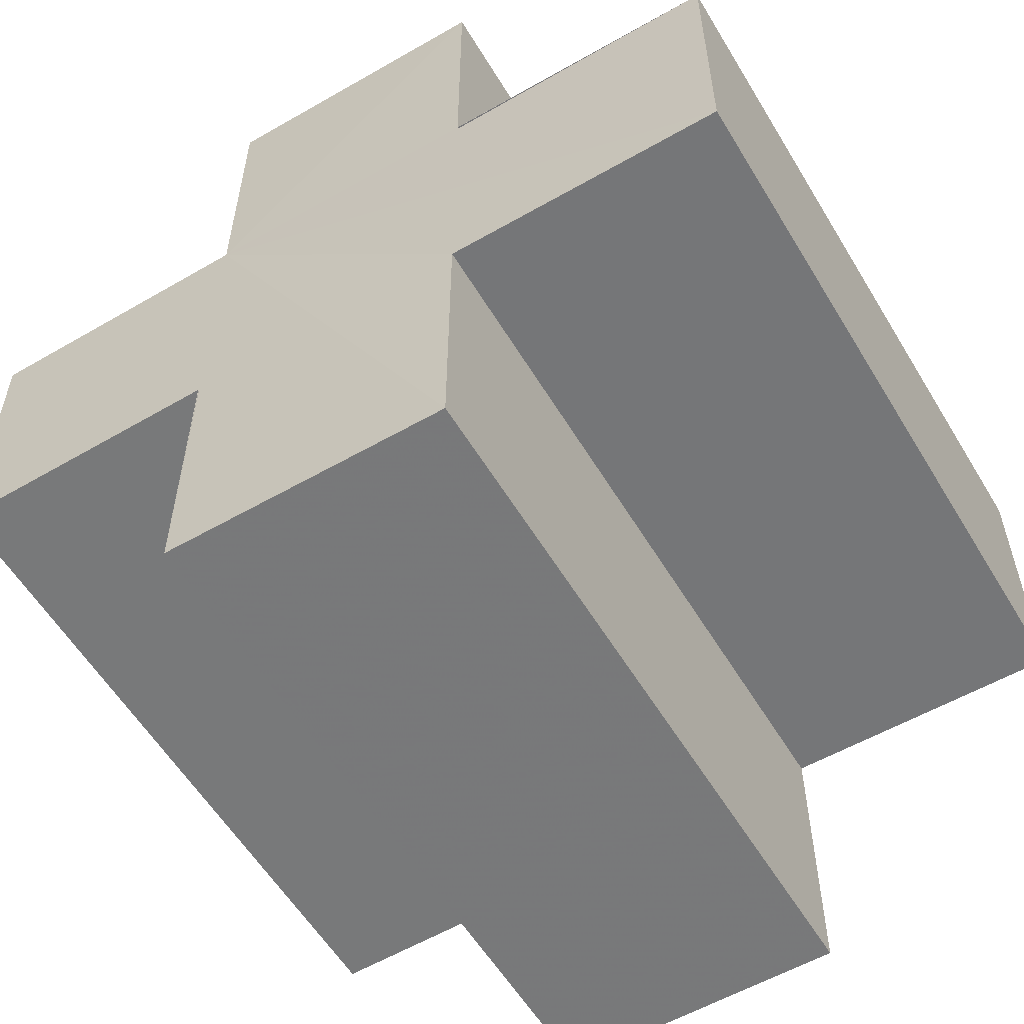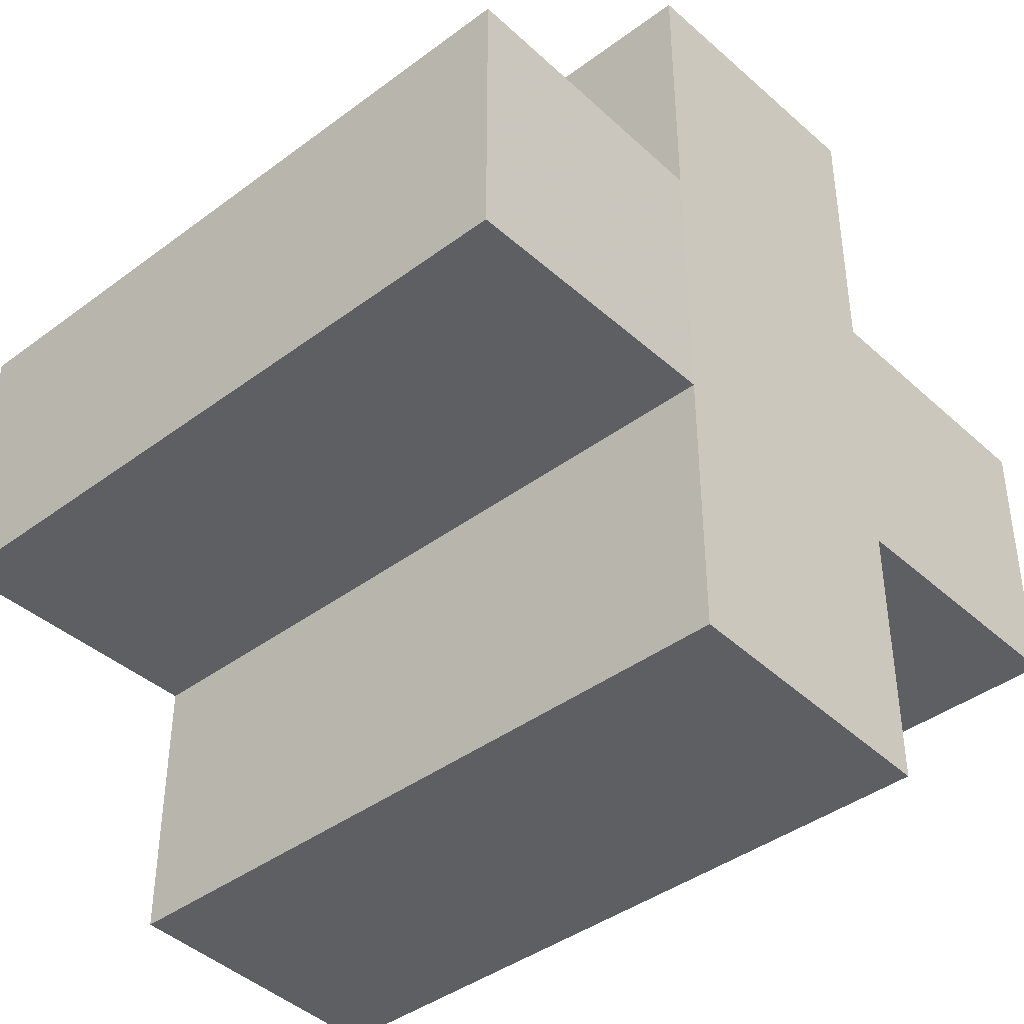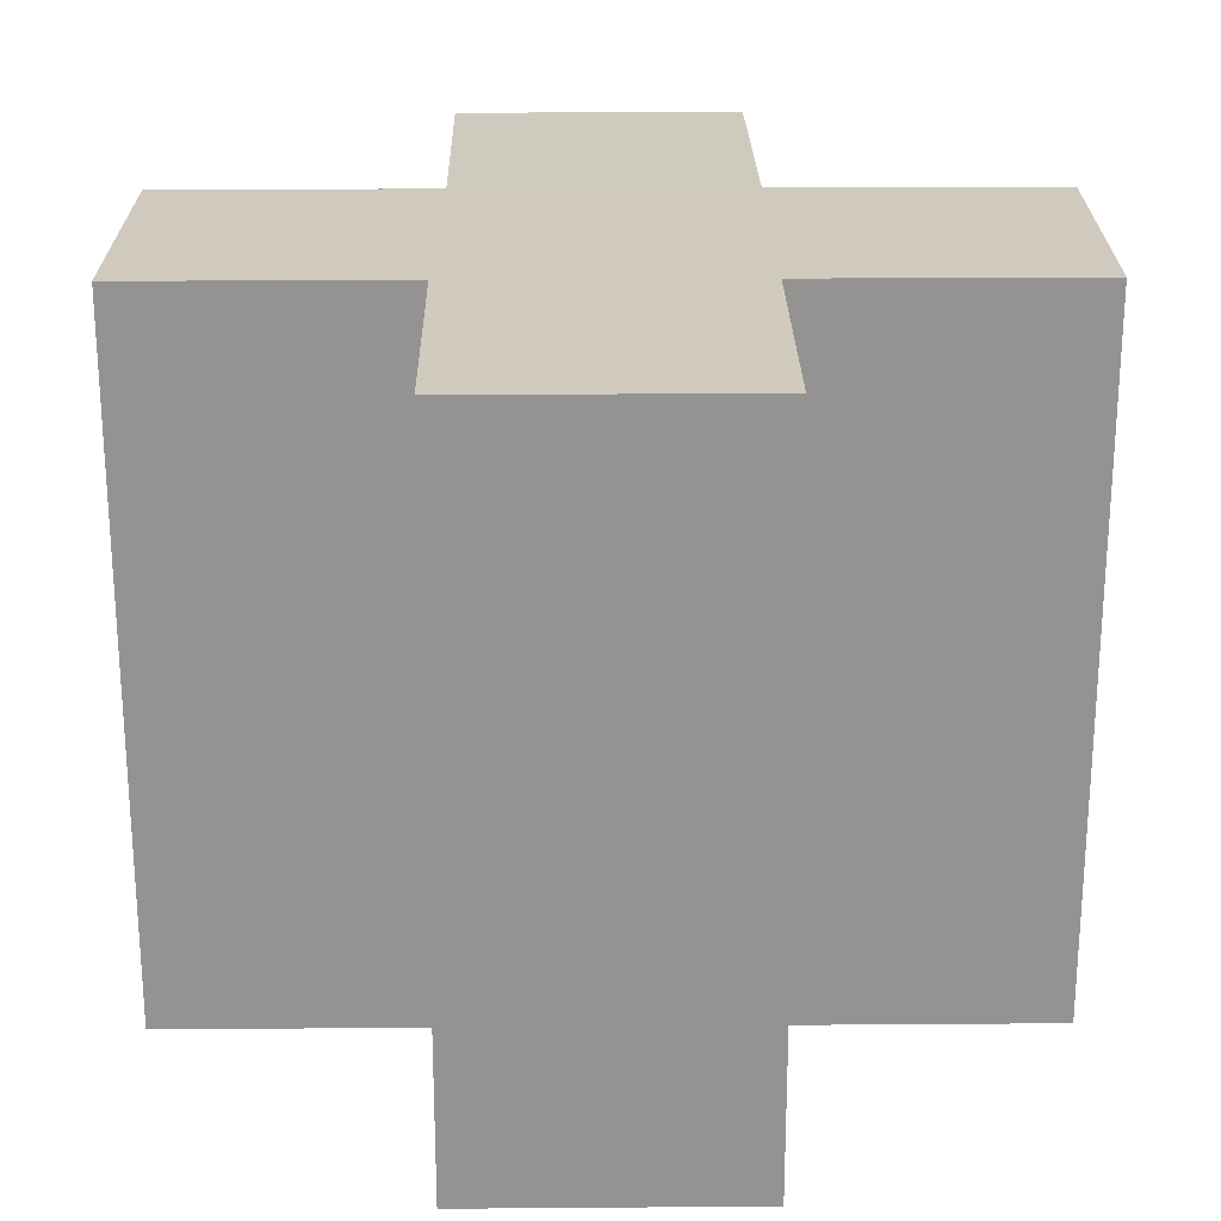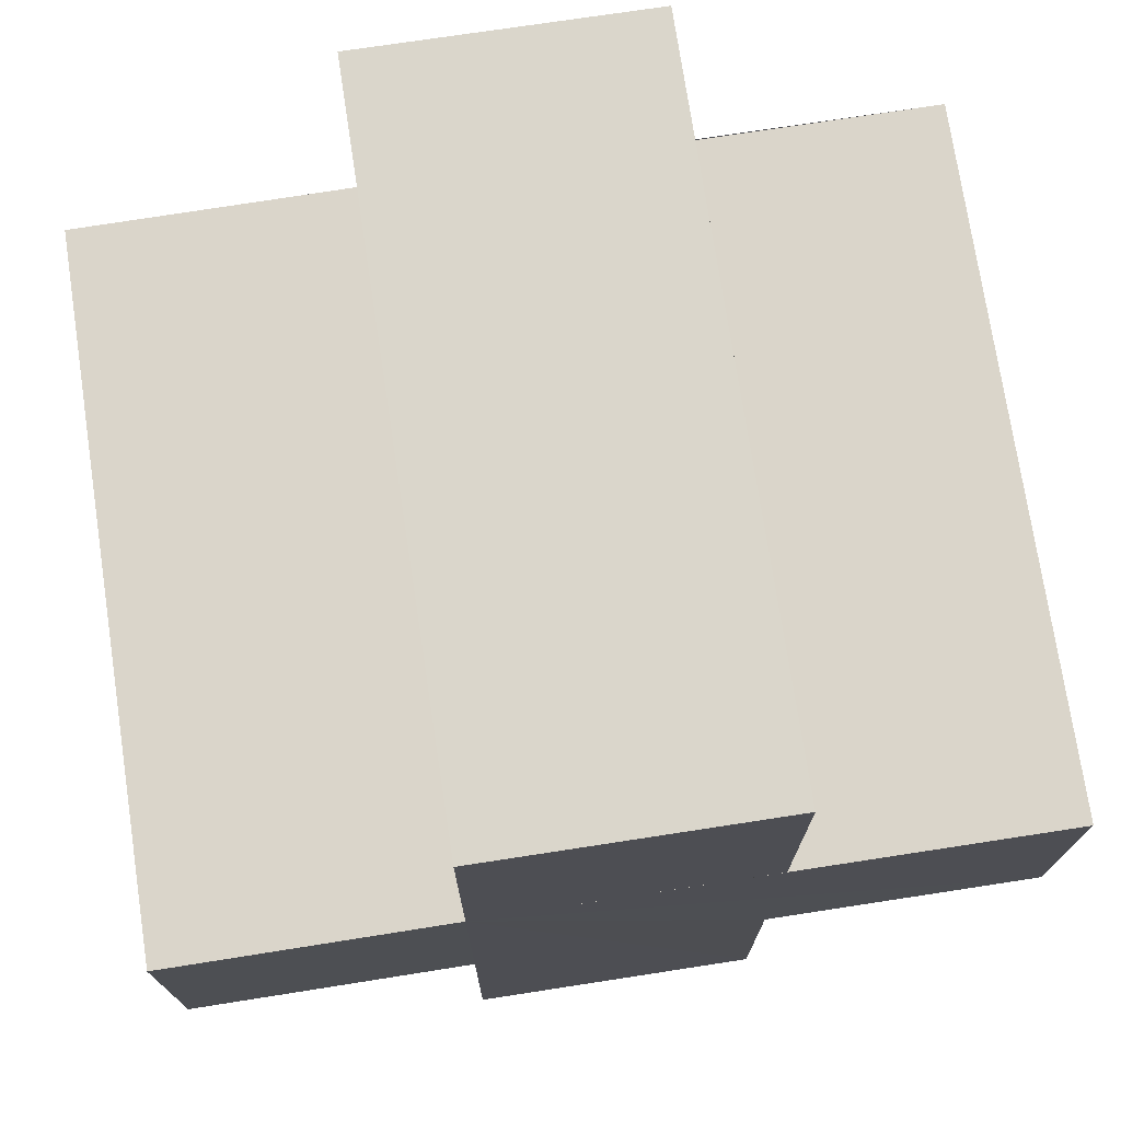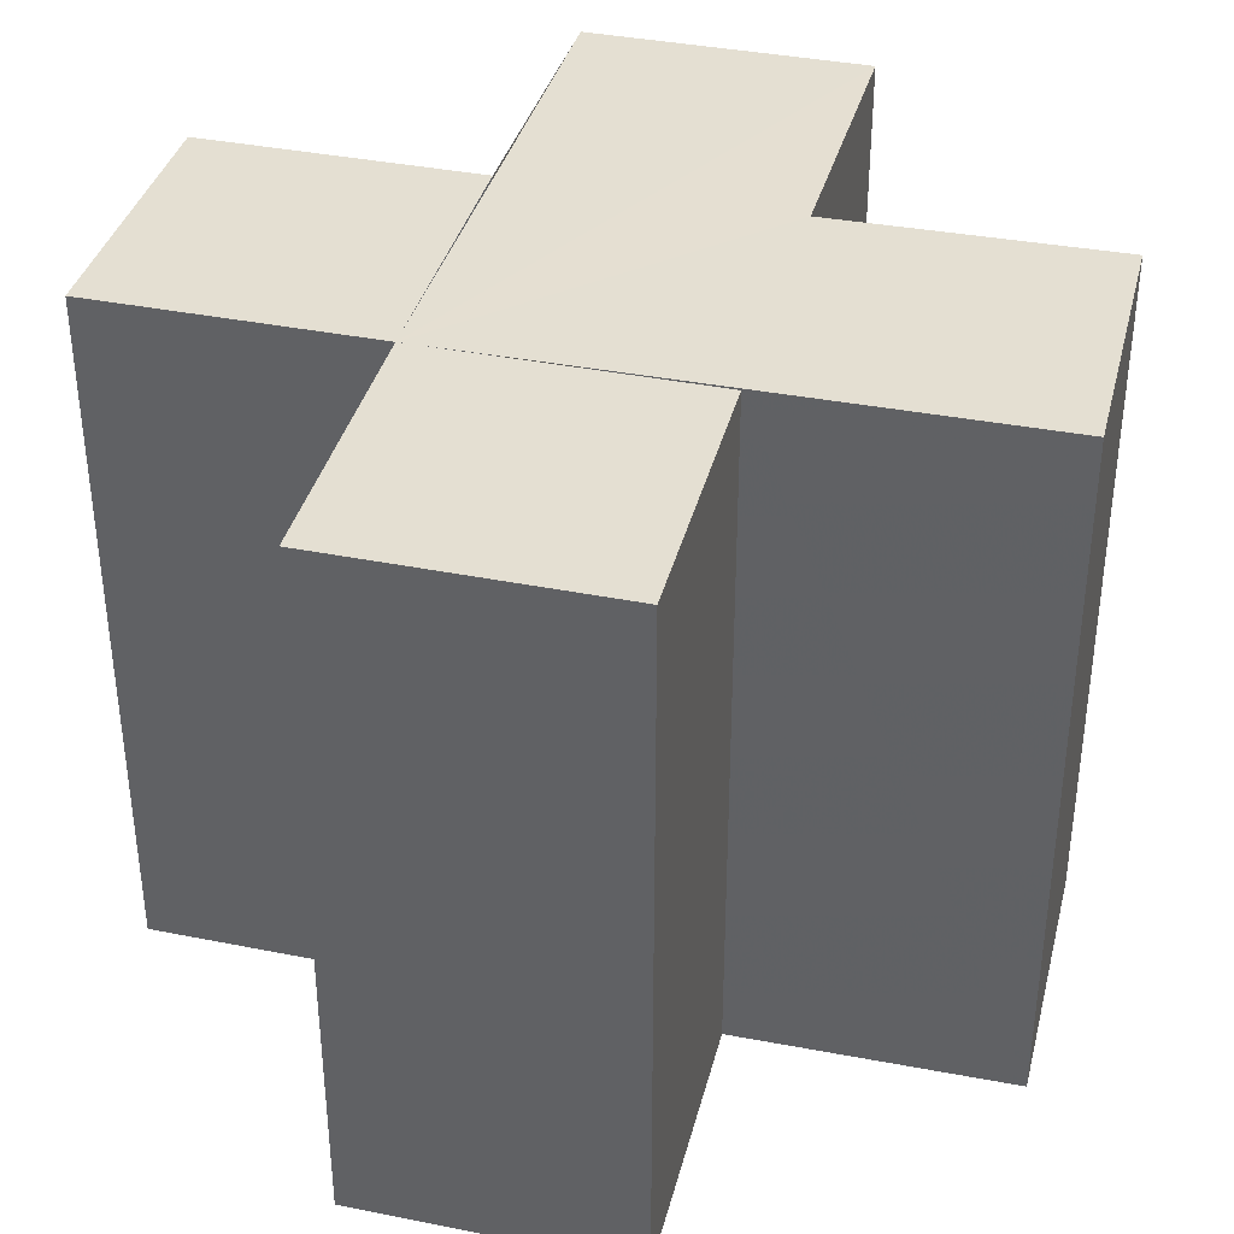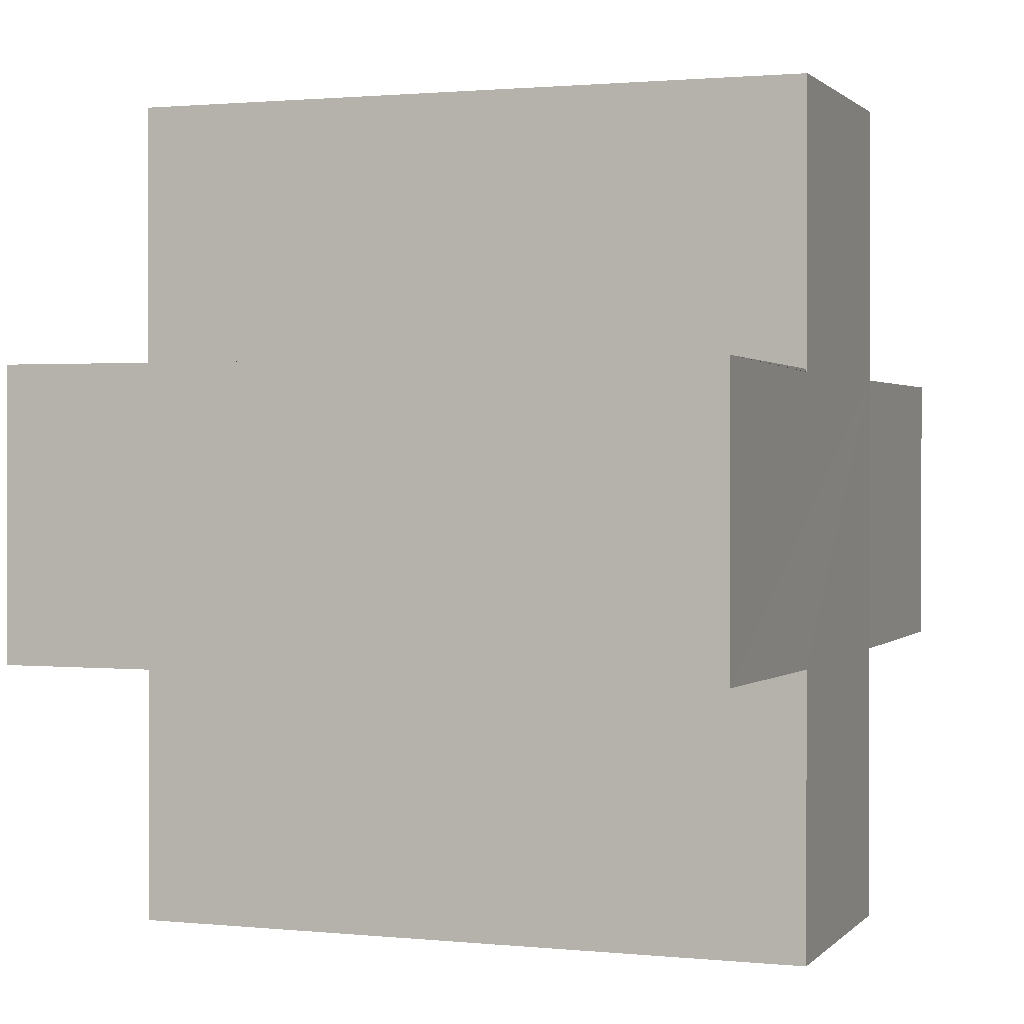
<metadata>
{"format":"obj","ext":"obj","renderer":"f3d","projection":"perspective","resolution":1024,"background":"white","views":[{"elev":-57.3,"azim":-149.3,"up":"+Y"},{"elev":-41.2,"azim":132.2,"up":"+Y"},{"elev":23.2,"azim":-0.8,"up":"+Z"},{"elev":74.1,"azim":171.2,"up":"+Y"},{"elev":37.3,"azim":-165.8,"up":"+Z"},{"elev":0.8,"azim":-69.9,"up":"+Y"}]}
</metadata>
<code>
o 4452
v 2209 1899 13.42
v 2209 1899 13.42
v 2209 1899 13.44
v 2209 1899 13.42
v 2209 1899 13.44
v 2209 1899 13.42
v 2209 1898 13.42
v 2209 1898 13.44
v 2209 1898 13.44
v 2209 1898 13.42
v 2209 1898 13.42
v 2209 1899 13.42
v 2209 1898 13.42
v 2209 1898 13.44
v 2209 1898 13.44
v 2209 1899 13.44
v 2209 1898 13.44
v 2209 1899 13.44
v 2209 1899 13.44
v 2209 1898 13.44
v 2209 1899 13.42
v 2209 1898 13.42
v 2209 1899 13.42
v 2209 1899 13.42
v 2209 1899 13.42
v 2209 1899 13.42
v 2209 1899 13.44
v 2209 1899 13.44
v 2209 1899 13.44
v 2209 1899 13.44
v 2209 1899 13.44
v 2209 1898 13.44
v 2209 1898 13.44
v 2209 1898 13.44
v 2209 1898 13.44
v 2209 1899 13.44
v 2209 1899 13.44
v 2209 1899 13.42
v 2209 1898 13.42
v 2209 1899 13.44
v 2209 1898 13.44
v 2209 1899 13.42
v 2209 1898 13.42
v 2209 1898 13.42
v 2209 1898 13.44
v 2209 1898 13.44
v 2209 1898 13.42
v 2209 1898 13.42
v 2209 1898 13.42
v 2209 1898 13.42
v 2209 1898 13.44
v 2209 1898 13.44
v 2209 1898 13.42
v 2209 1898 13.42
v 2209 1898 13.44
v 2209 1898 13.44
v 2209 1898 13.42
v 2209 1898 13.42
v 2209 1899 13.42
v 2209 1899 13.42
v 2209 1899 13.44
v 2209 1899 13.44
v 2209 1899 13.42
v 2209 1899 13.42
v 2209 1899 13.42
v 2209 1899 13.42
v 2209 1899 13.44
v 2209 1899 13.44
v 2209 1899 13.42
v 2209 1899 13.42
v 2209 1899 13.42
v 2209 1899 13.42
v 2209 1899 13.44
v 2209 1898 13.42
v 2209 1898 13.42
v 2209 1898 13.44
f 1 2 3
f 3 4 5
f 2 6 7
f 8 7 9
f 10 11 8
f 12 7 13
f 14 13 15
f 16 15 17
f 18 17 19
f 20 21 19
f 22 23 20
f 24 25 18
f 18 26 27
f 16 28 29
f 30 31 28
f 16 32 33
f 16 34 32
f 16 35 34
f 16 36 35
f 37 38 36
f 12 39 38
f 40 39 41
f 42 43 40
f 12 44 39
f 45 44 46
f 47 48 45
f 12 49 44
f 12 50 49
f 51 50 52
f 53 54 51
f 55 49 56
f 57 58 55
f 12 59 60
f 61 59 62
f 63 64 61
f 65 60 66
f 67 60 68
f 69 70 67
f 71 72 73
f 74 75 76

</code>
